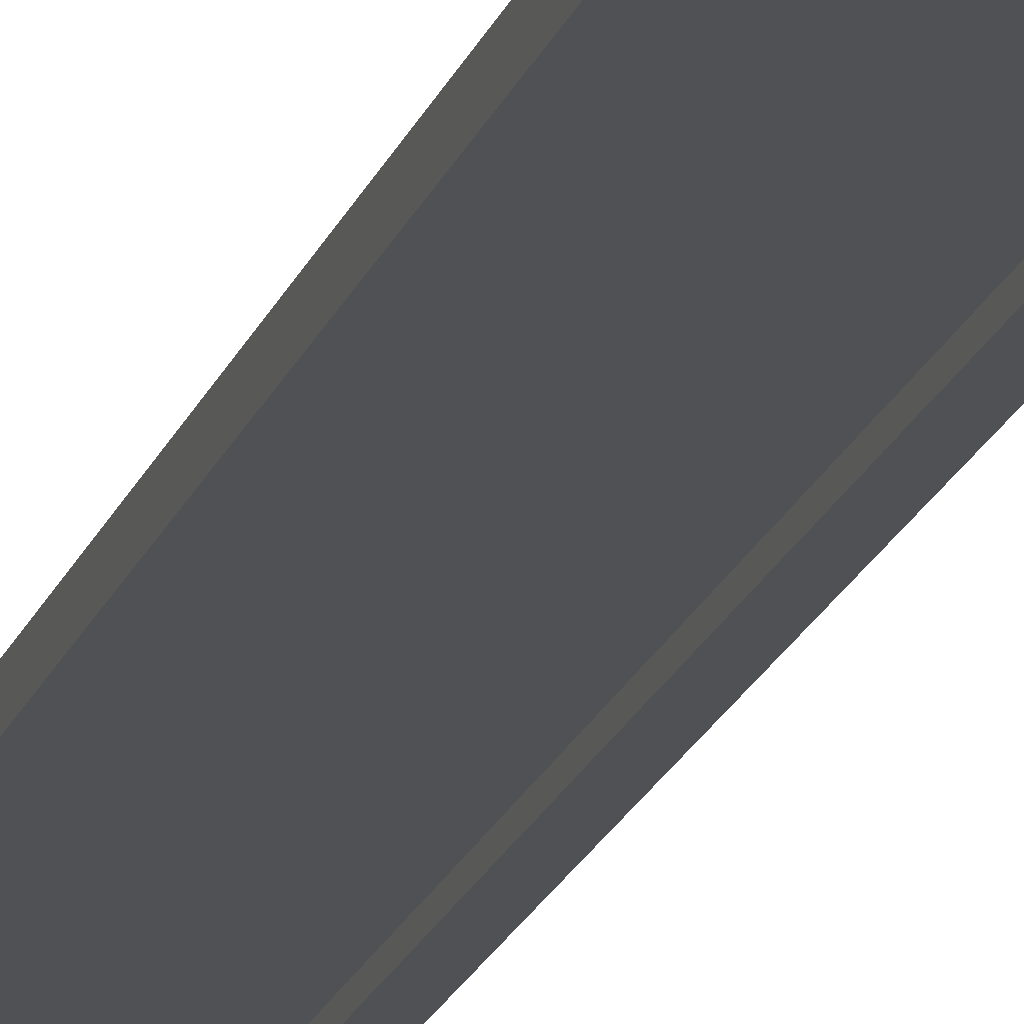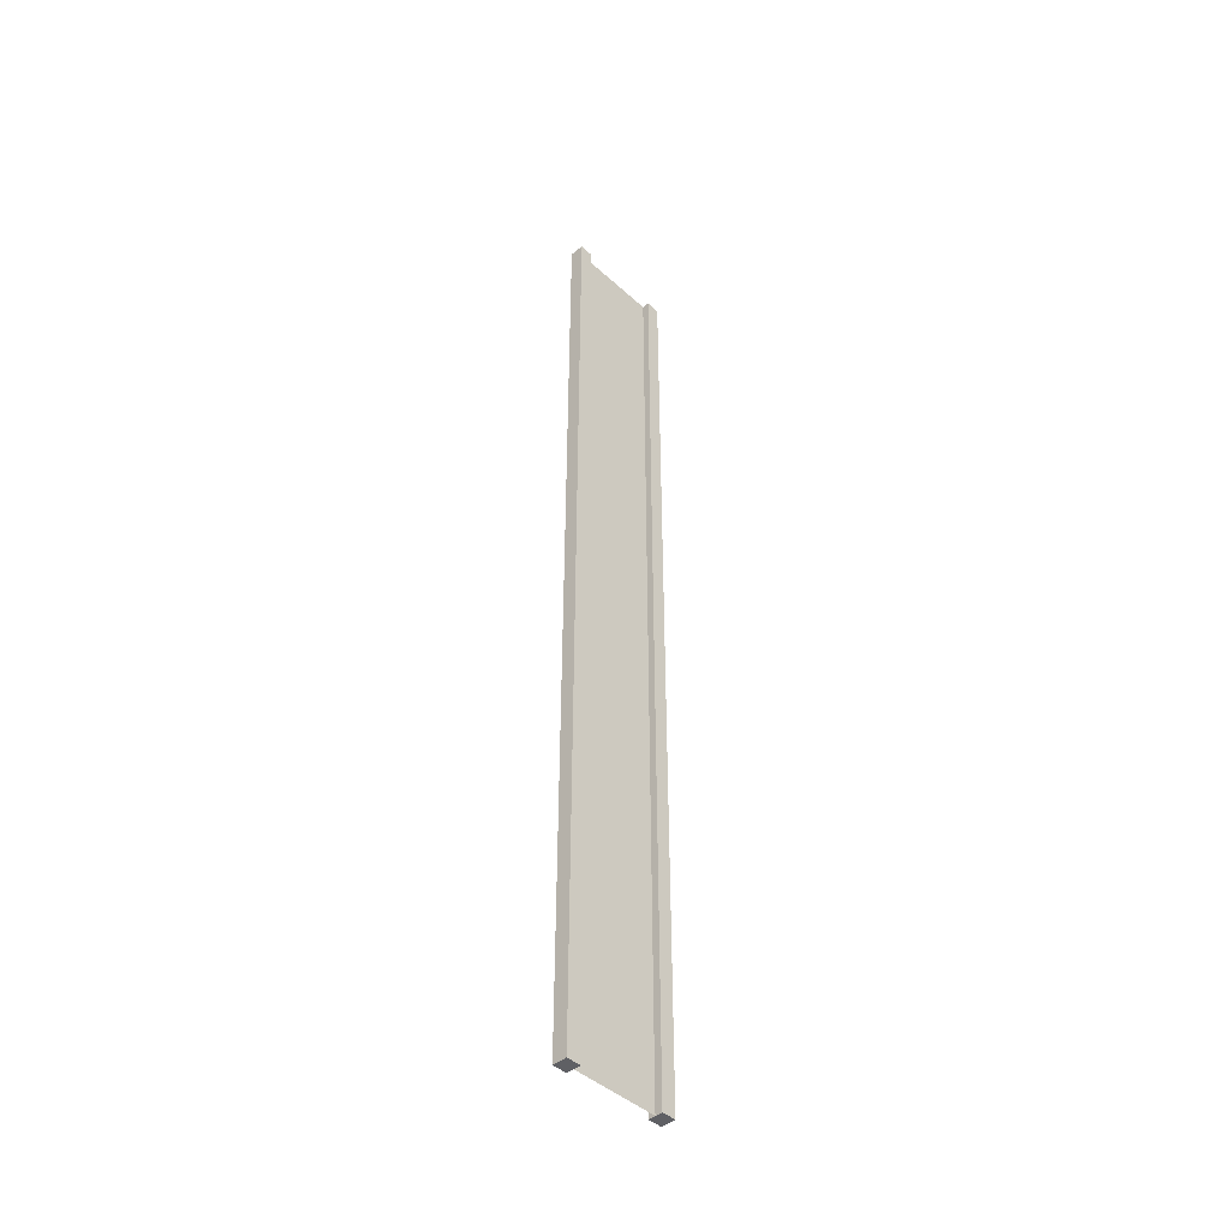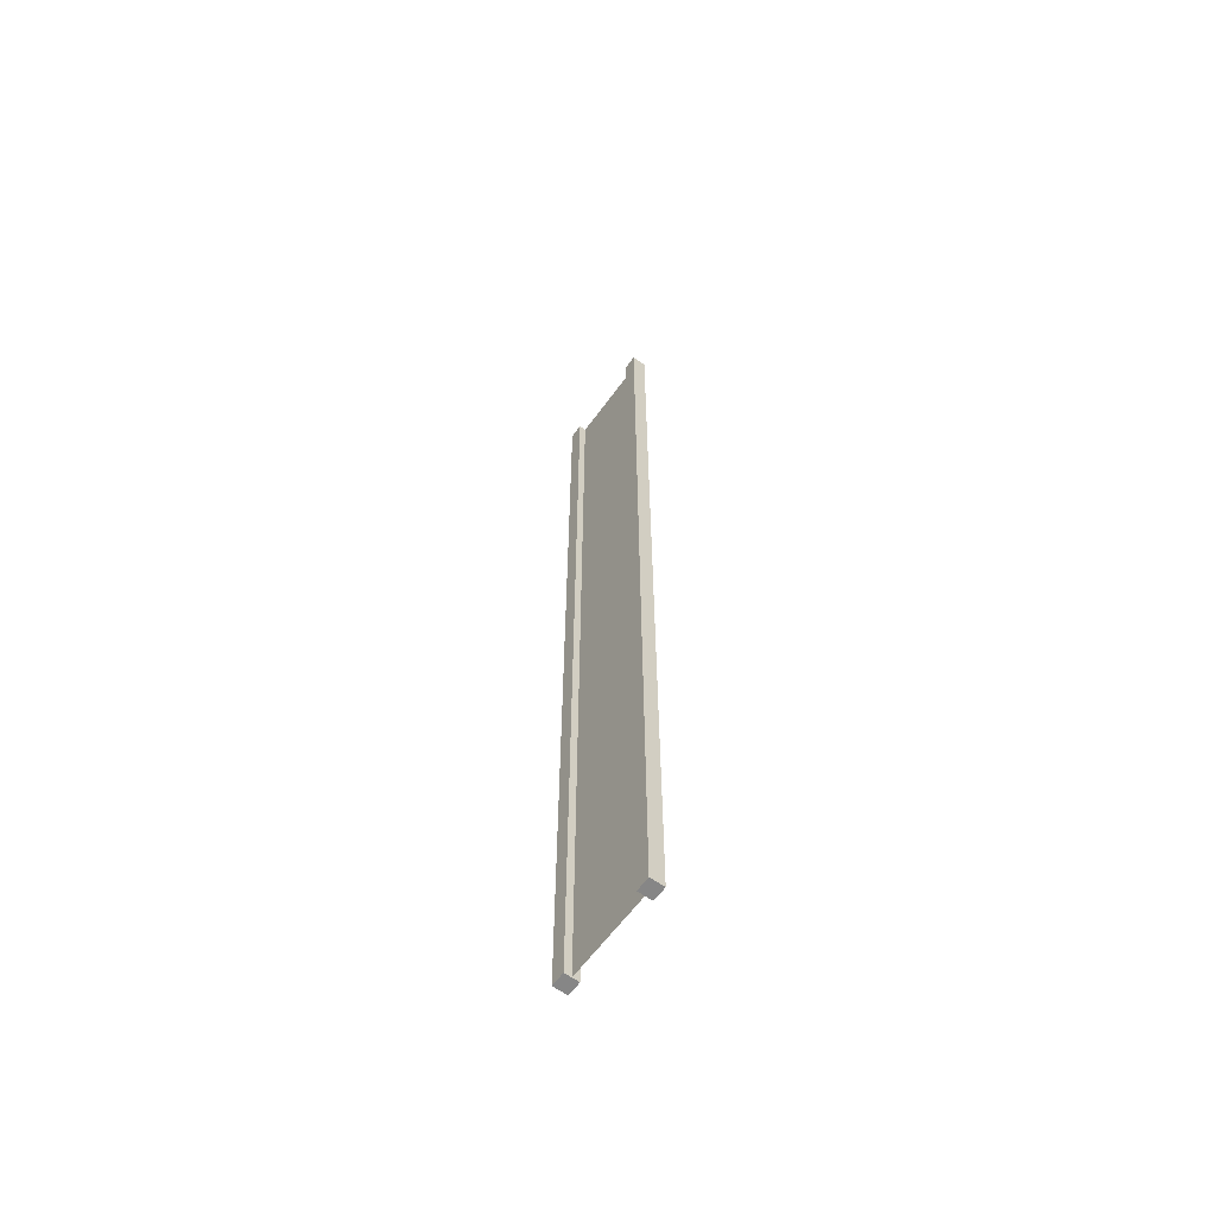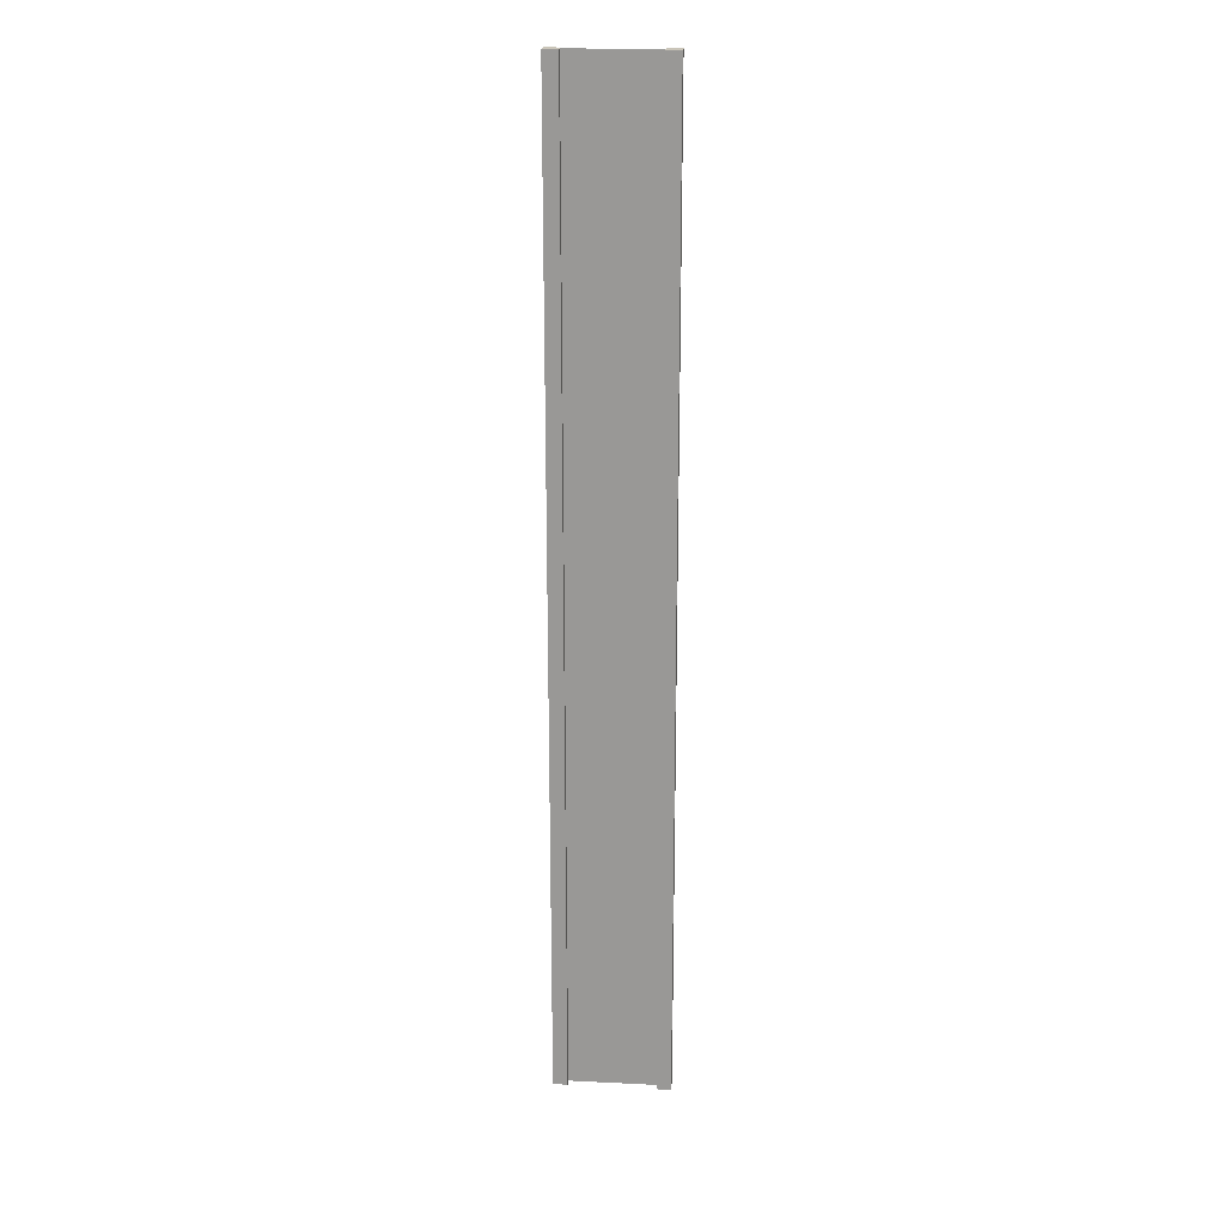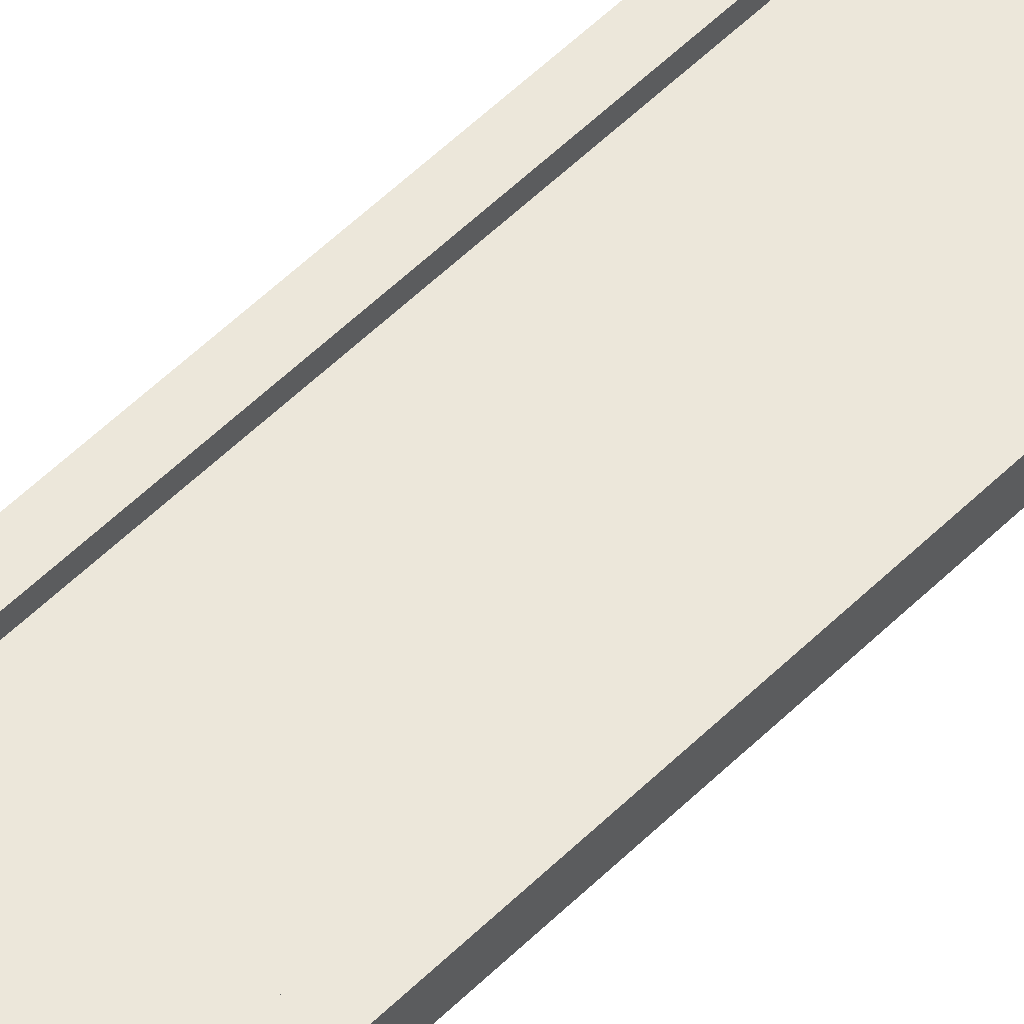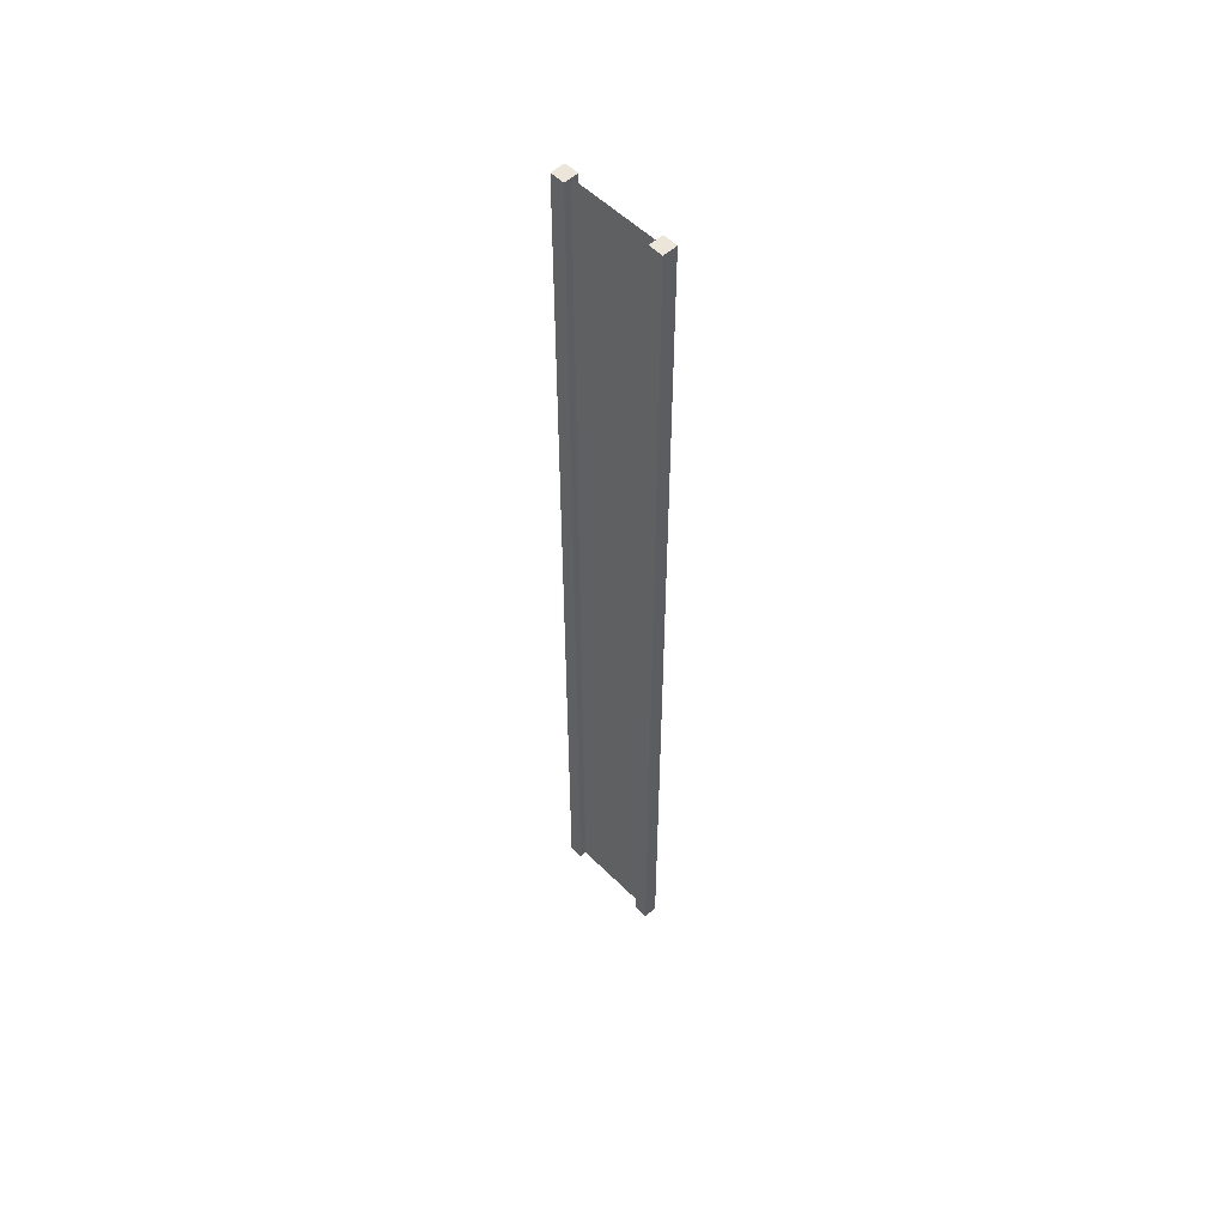
<metadata>
{"format":"obj","ext":"obj","renderer":"f3d","projection":"perspective","resolution":1024,"background":"white","views":[{"elev":-19.9,"azim":-16.5,"up":"+Z"},{"elev":-44.6,"azim":133.6,"up":"+Y"},{"elev":-62.1,"azim":-126.0,"up":"+Y"},{"elev":20.6,"azim":5.1,"up":"+Y"},{"elev":51.0,"azim":42.5,"up":"+Z"},{"elev":54.3,"azim":-133.7,"up":"+Y"}]}
</metadata>
<code>
g pb_Mesh-520544
v -0.75 -3 0.25
v -1 -3 0.25
v -0.75 14 0.25
v -1 14 0.25
v -1 -3 0.25
v -1 -3 -2.384e-07
v -1 14 0.25
v -1 14 4.768e-07
v -1 -3 -2.384e-07
v -0.75 -3 -1.49e-07
v -1 14 4.768e-07
v -0.75 14 1.729e-06
v 1 -3 4.768e-07
v 1 -3 0.25
v 1 14 2.861e-06
v 1 14 0.25
v -0.75 14 0.25
v -1 14 0.25
v -0.75 14 1.729e-06
v -1 14 4.768e-07
v -0.75 -3 -1.49e-07
v -1 -3 -2.384e-07
v -0.75 -3 0.25
v -1 -3 0.25
v 0.75 -3 3.874e-07
v 0.75 -3 0.25
v 1 -3 4.768e-07
v 1 -3 0.25
v 0.75 14 1.609e-06
v 0.75 -3 3.874e-07
v 1 14 2.861e-06
v 1 -3 4.768e-07
v 0.75 -3 0.25
v 0.75 14 0.25
v 1 -3 0.25
v 1 14 0.25
v 0.75 14 0.25
v 0.75 14 1.609e-06
v 1 14 0.25
v 1 14 2.861e-06
v -0.75 -3 0.25
v -0.75 14 0.25
v -0.75 -3 -1.49e-07
v -0.75 14 1.729e-06
v 0.75 14 0.25
v 0.75 -3 0.25
v 0.75 14 1.609e-06
v 0.75 -3 3.874e-07
v -0.75 -3 0.125
v -0.75 14 0.125
v 0.75 -3 0.125
v 0.75 14 0.125
g pb_Mesh-520544_0
f 3 2 1
f 3 4 2
f 7 6 5
f 7 8 6
f 11 10 9
f 11 12 10
f 15 14 13
f 15 16 14
f 19 18 17
f 19 20 18
f 23 22 21
f 23 24 22
f 27 26 25
f 27 28 26
f 31 30 29
f 31 32 30
f 35 34 33
f 35 36 34
f 39 38 37
f 39 40 38
f 43 42 41
f 43 44 42
f 47 46 45
f 47 48 46
g pb_Mesh-520544_1
f 51 50 49
f 51 52 50

</code>
